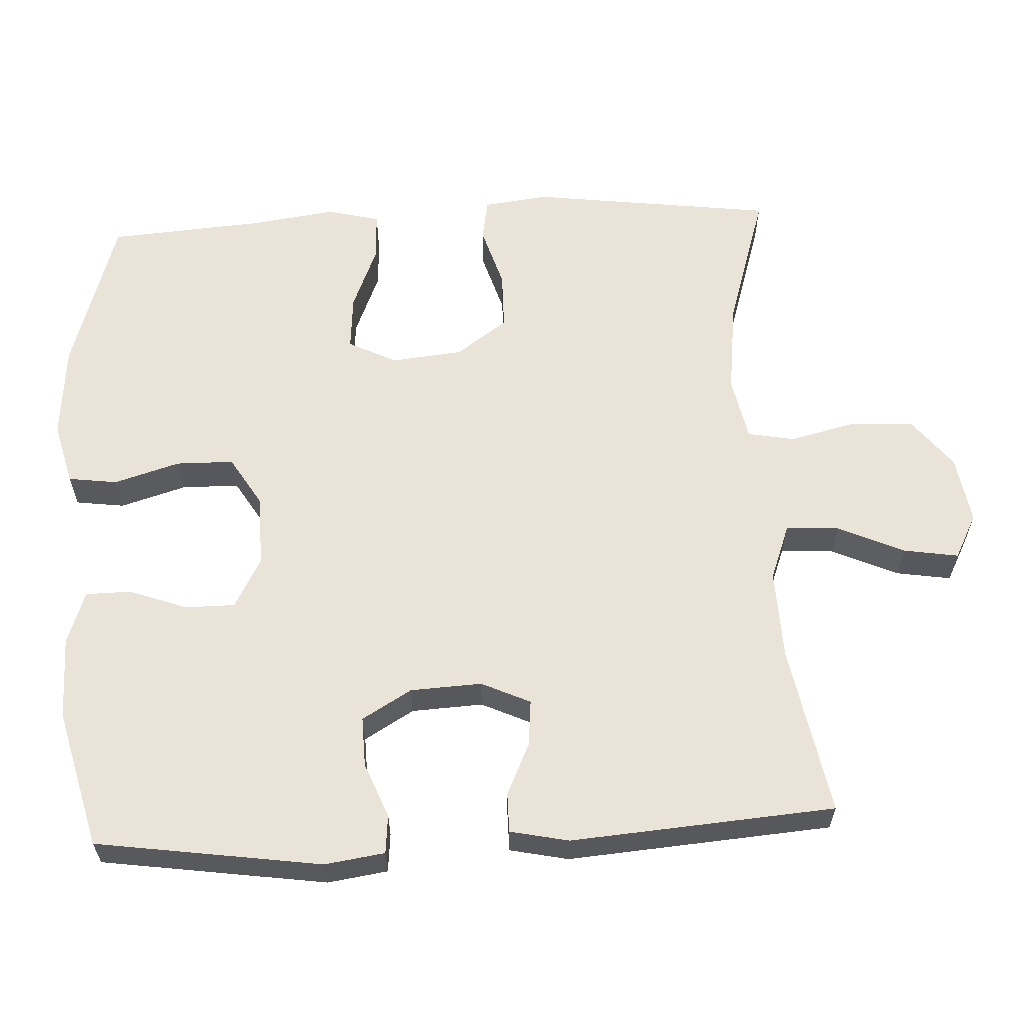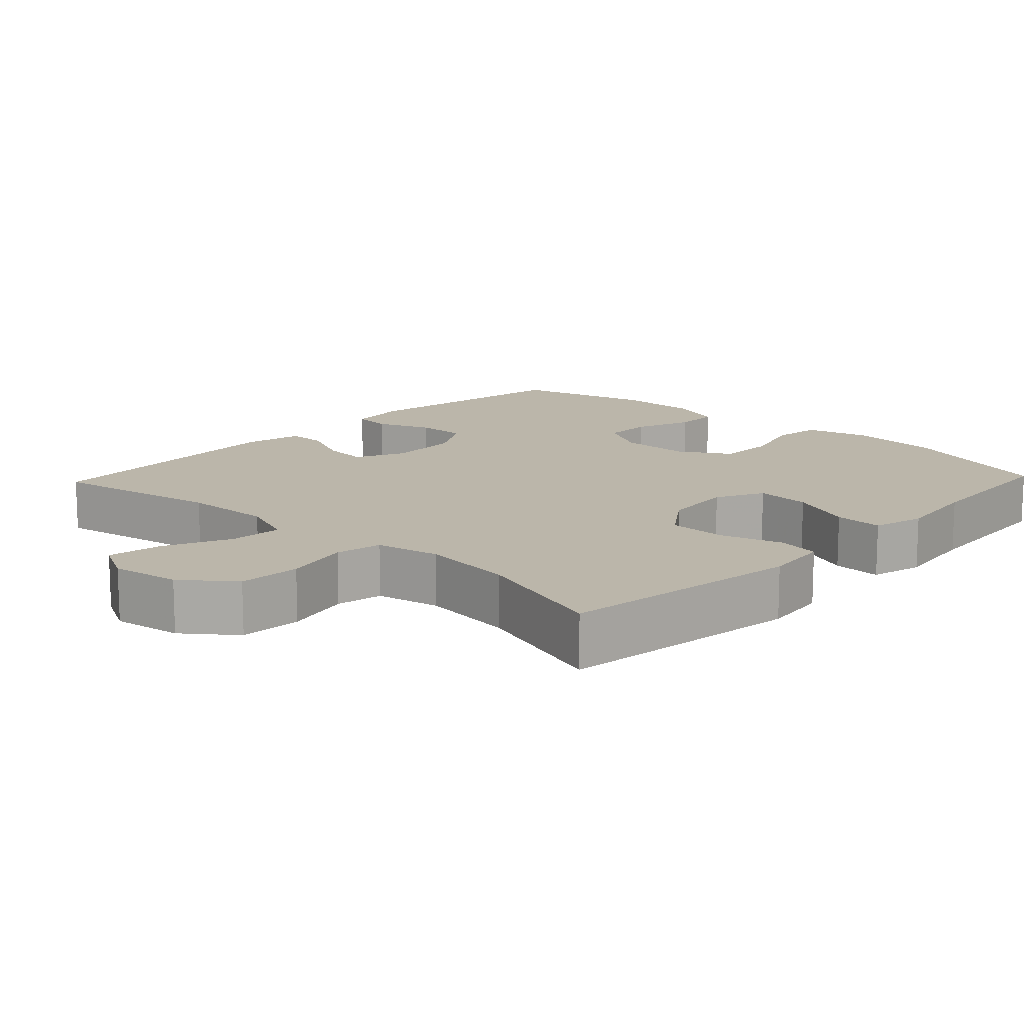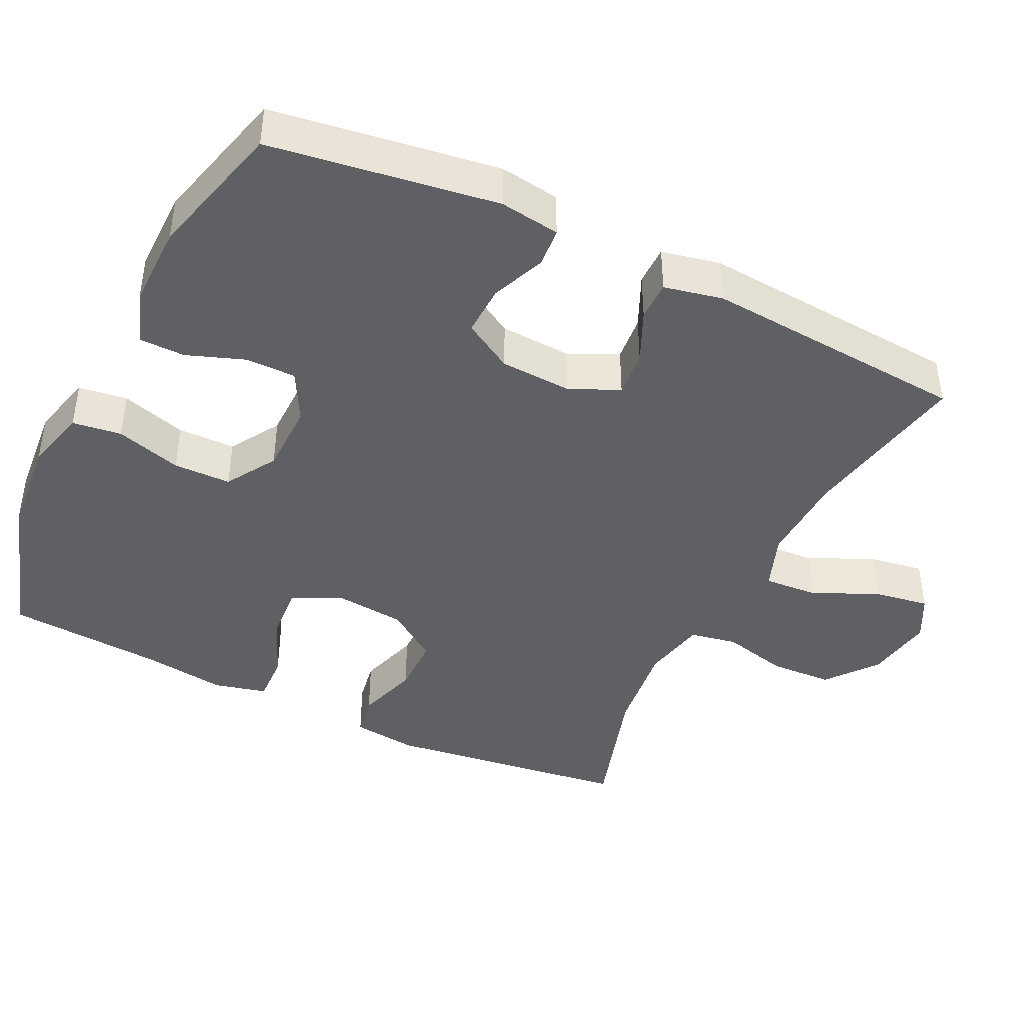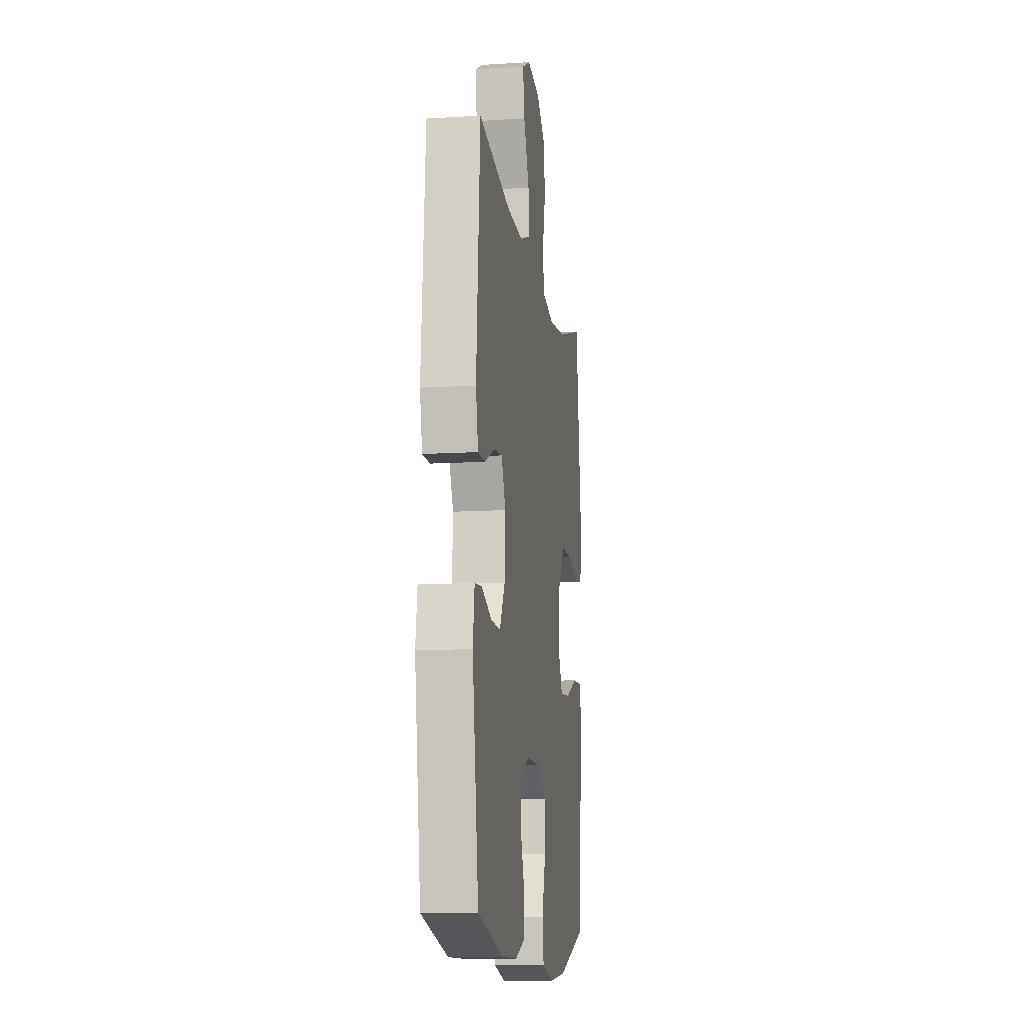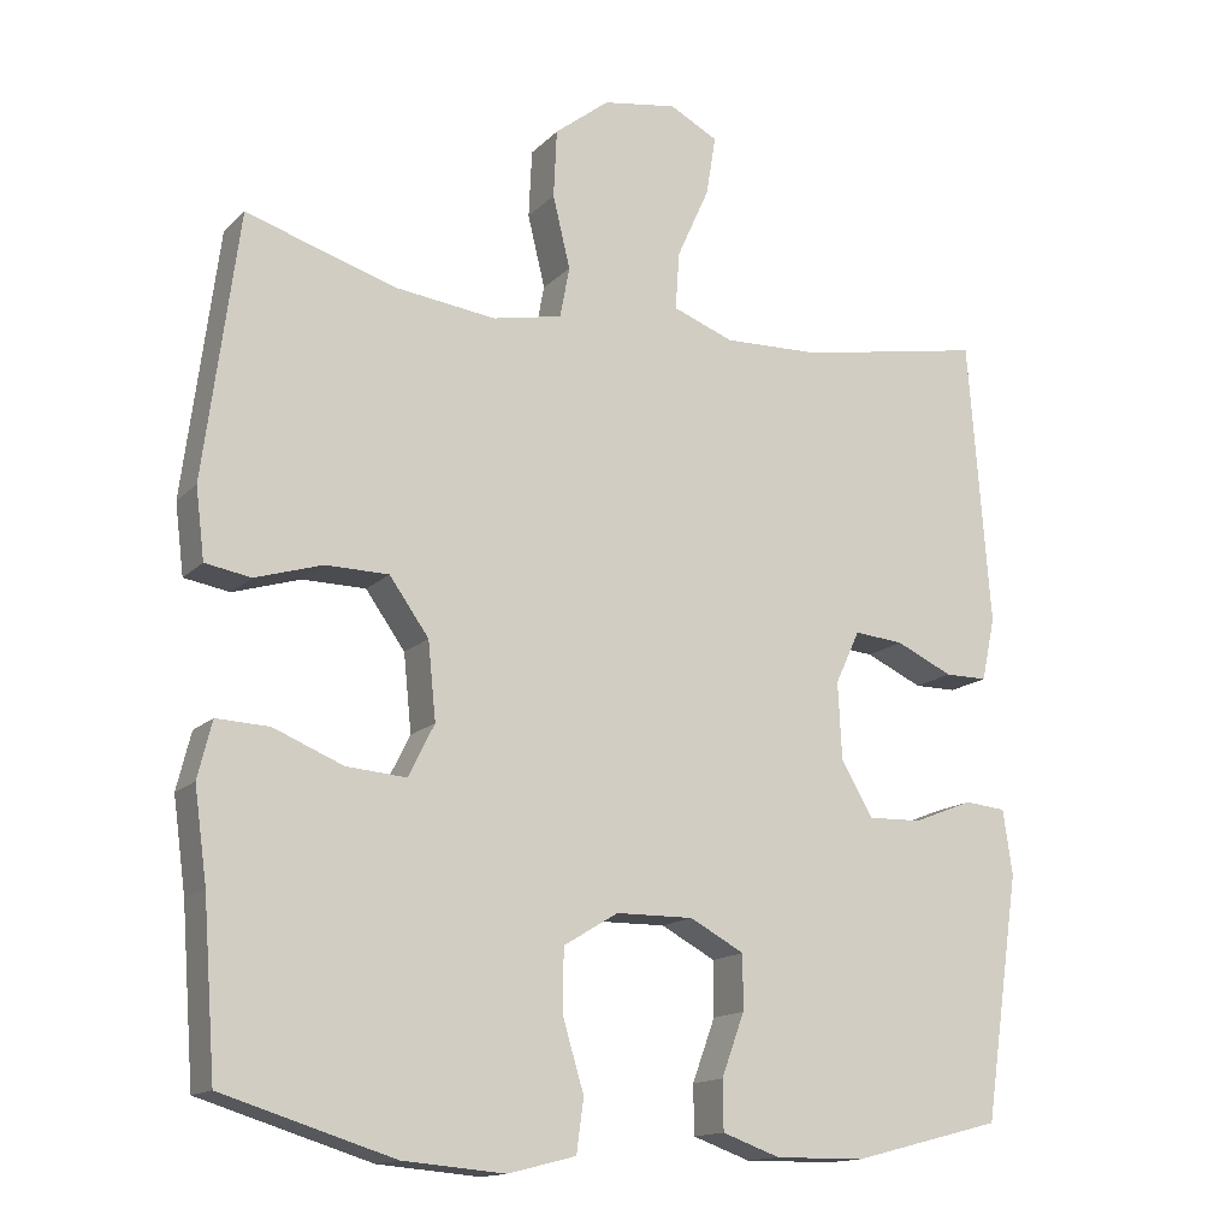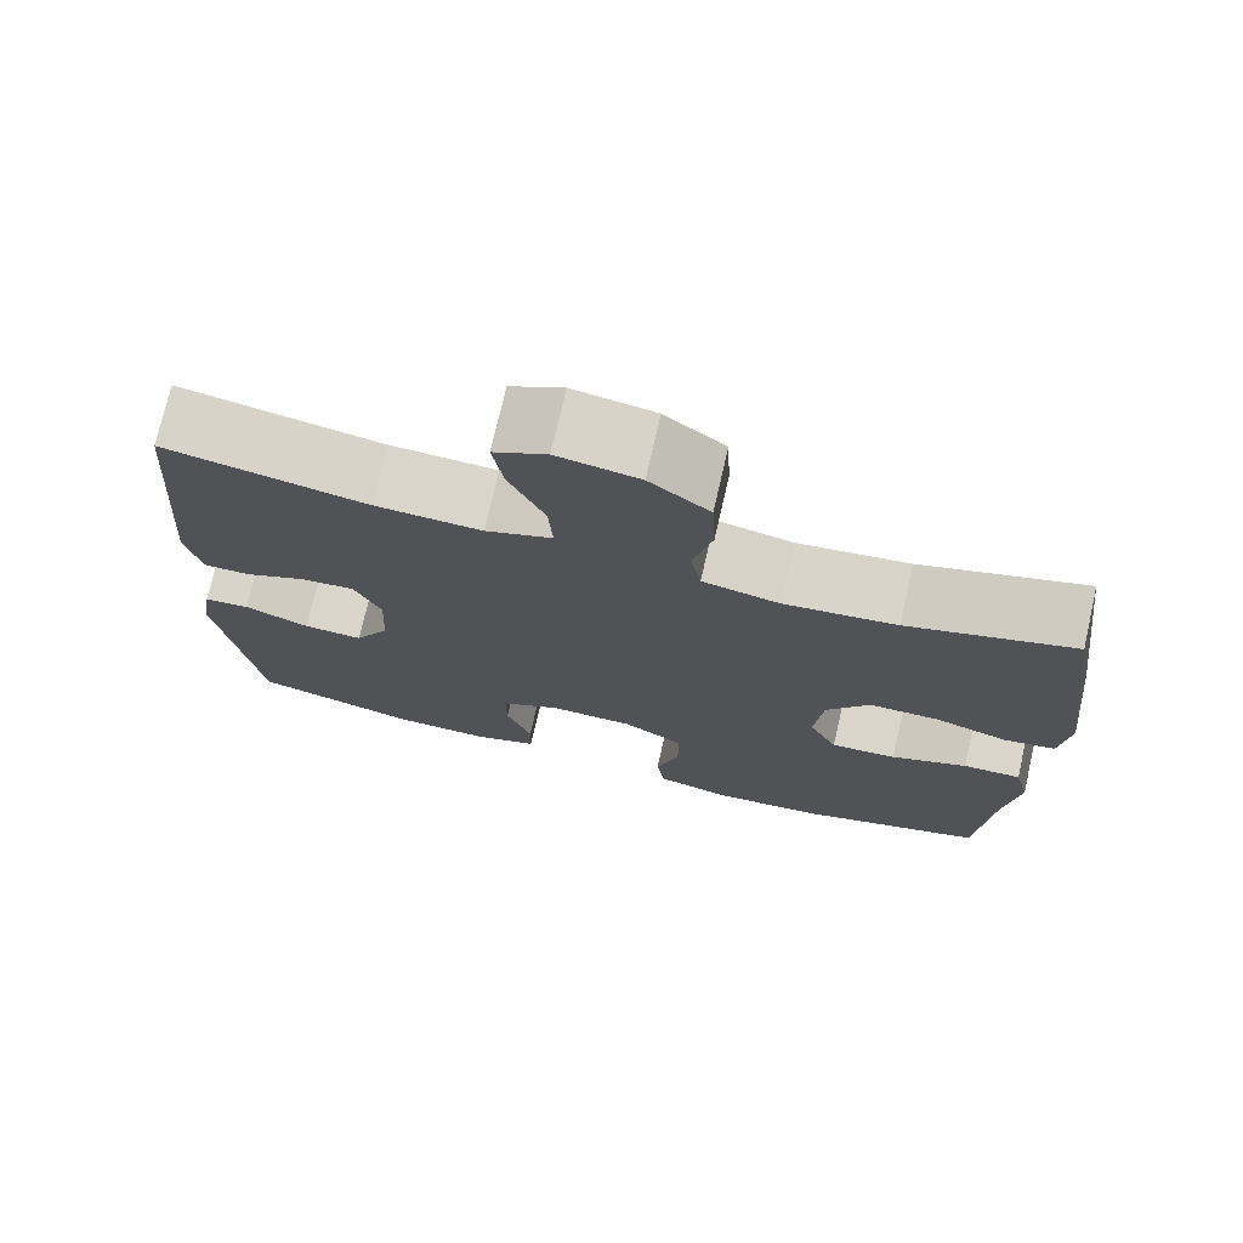
<metadata>
{"format":"obj","ext":"obj","renderer":"f3d","projection":"perspective","resolution":1024,"background":"white","views":[{"elev":60.8,"azim":-92.9,"up":"+Y"},{"elev":13.9,"azim":43.4,"up":"+Y"},{"elev":-42.5,"azim":-116.0,"up":"+Y"},{"elev":-11.6,"azim":-81.4,"up":"+Z"},{"elev":-14.6,"azim":152.4,"up":"+Z"},{"elev":74.3,"azim":12.9,"up":"+Z"}]}
</metadata>
<code>
v -0.5 0.07 0.5
v -0.266 0.07 0.457
v -0.143 0.07 0.453
v -0.066 0.07 0.482
v -0.071 0.07 0.555
v -0.112 0.07 0.646
v -0.124 0.07 0.721
v -0.063 0.07 0.753
v 0.031 0.07 0.738
v 0.1 0.07 0.684
v 0.104 0.07 0.598
v 0.082 0.07 0.507
v 0.094 0.07 0.443
v 0.182 0.07 0.425
v 0.311 0.07 0.441
v 0.5 0.07 0.5
v 0.544 0.07 0.165
v 0.533 0.07 0.076
v 0.475 0.07 0.066
v 0.39 0.07 0.092
v 0.31 0.07 0.091
v 0.26 0.07 0.021
v 0.25 0.07 -0.077
v 0.283 0.07 -0.143
v 0.359 0.07 -0.137
v 0.447 0.07 -0.101
v 0.514 0.07 -0.098
v 0.532 0.07 -0.17
v 0.516 0.07 -0.286
v 0.5 0.07 -0.5
v 0.283 0.07 -0.567
v 0.154 0.07 -0.578
v 0.068 0.07 -0.556
v 0.059 0.07 -0.489
v 0.086 0.07 -0.399
v 0.085 0.07 -0.32
v 0.016 0.07 -0.278
v -0.082 0.07 -0.277
v -0.151 0.07 -0.314
v -0.151 0.07 -0.383
v -0.122 0.07 -0.462
v -0.123 0.07 -0.524
v -0.196 0.07 -0.55
v -0.31 0.07 -0.549
v -0.5 0.07 -0.5
v -0.545 0.07 -0.191
v -0.533 0.07 -0.109
v -0.48 0.07 -0.104
v -0.405 0.07 -0.134
v -0.336 0.07 -0.136
v -0.296 0.07 -0.068
v -0.291 0.07 0.03
v -0.322 0.07 0.097
v -0.385 0.07 0.091
v -0.457 0.07 0.058
v -0.511 0.07 0.058
v -0.528 0.07 0.138
v -0.5 0 0.5
v -0.266 0 0.457
v -0.143 0 0.453
v -0.066 0 0.482
v -0.071 0 0.555
v -0.112 0 0.646
v -0.124 0 0.721
v -0.063 0 0.753
v 0.031 0 0.738
v 0.1 0 0.684
v 0.104 0 0.598
v 0.082 0 0.507
v 0.094 0 0.443
v 0.182 0 0.425
v 0.311 0 0.441
v 0.5 0 0.5
v 0.544 0 0.165
v 0.533 0 0.076
v 0.475 0 0.066
v 0.39 0 0.092
v 0.31 0 0.091
v 0.26 0 0.021
v 0.25 0 -0.077
v 0.283 0 -0.143
v 0.359 0 -0.137
v 0.447 0 -0.101
v 0.514 0 -0.098
v 0.532 0 -0.17
v 0.516 0 -0.286
v 0.5 0 -0.5
v 0.283 0 -0.567
v 0.154 0 -0.578
v 0.068 0 -0.556
v 0.059 0 -0.489
v 0.086 0 -0.399
v 0.085 0 -0.32
v 0.016 0 -0.278
v -0.082 0 -0.277
v -0.151 0 -0.314
v -0.151 0 -0.383
v -0.122 0 -0.462
v -0.123 0 -0.524
v -0.196 0 -0.55
v -0.31 0 -0.549
v -0.5 0 -0.5
v -0.545 0 -0.191
v -0.533 0 -0.109
v -0.48 0 -0.104
v -0.405 0 -0.134
v -0.336 0 -0.136
v -0.296 0 -0.068
v -0.291 0 0.03
v -0.322 0 0.097
v -0.385 0 0.091
v -0.457 0 0.058
v -0.511 0 0.058
v -0.528 0 0.138
f 54 55 56 57
f 53 54 57 1
f 52 53 1 2
f 51 52 2 3
f 46 47 48 49
f 46 49 50
f 45 46 50
f 44 45 50 51
f 40 41 42 43
f 39 40 43 44
f 32 33 34 35
f 32 35 36
f 29 30 31 32
f 29 32 36
f 28 29 36 37
f 25 26 27 28
f 24 25 28 37
f 17 18 19 20
f 15 16 17 20
f 14 15 20 21
f 13 14 21 22
f 9 10 11 12
f 9 12 13
f 8 9 13
f 5 6 7 8
f 4 5 8 13
f 39 44 51 3
f 23 24 37 38
f 22 23 38 39
f 13 22 39
f 3 4 13 39
f 114 113 112 111
f 58 114 111 110
f 59 58 110 109
f 60 59 109 108
f 106 105 104 103
f 107 106 103
f 107 103 102
f 108 107 102 101
f 100 99 98 97
f 101 100 97 96
f 92 91 90 89
f 93 92 89
f 89 88 87 86
f 93 89 86
f 94 93 86 85
f 85 84 83 82
f 94 85 82 81
f 77 76 75 74
f 77 74 73 72
f 78 77 72 71
f 79 78 71 70
f 69 68 67 66
f 70 69 66
f 70 66 65
f 65 64 63 62
f 70 65 62 61
f 60 108 101 96
f 95 94 81 80
f 96 95 80 79
f 96 79 70
f 96 70 61 60
f 1 58 59 2
f 2 59 60 3
f 3 60 61 4
f 4 61 62 5
f 5 62 63 6
f 6 63 64 7
f 7 64 65 8
f 8 65 66 9
f 9 66 67 10
f 10 67 68 11
f 11 68 69 12
f 12 69 70 13
f 13 70 71 14
f 14 71 72 15
f 15 72 73 16
f 16 73 74 17
f 17 74 75 18
f 18 75 76 19
f 19 76 77 20
f 20 77 78 21
f 21 78 79 22
f 22 79 80 23
f 23 80 81 24
f 24 81 82 25
f 25 82 83 26
f 26 83 84 27
f 27 84 85 28
f 28 85 86 29
f 29 86 87 30
f 30 87 88 31
f 31 88 89 32
f 32 89 90 33
f 33 90 91 34
f 34 91 92 35
f 35 92 93 36
f 36 93 94 37
f 37 94 95 38
f 38 95 96 39
f 39 96 97 40
f 40 97 98 41
f 41 98 99 42
f 42 99 100 43
f 43 100 101 44
f 44 101 102 45
f 45 102 103 46
f 46 103 104 47
f 47 104 105 48
f 48 105 106 49
f 49 106 107 50
f 50 107 108 51
f 51 108 109 52
f 52 109 110 53
f 53 110 111 54
f 54 111 112 55
f 55 112 113 56
f 56 113 114 57
f 57 114 58 1

</code>
